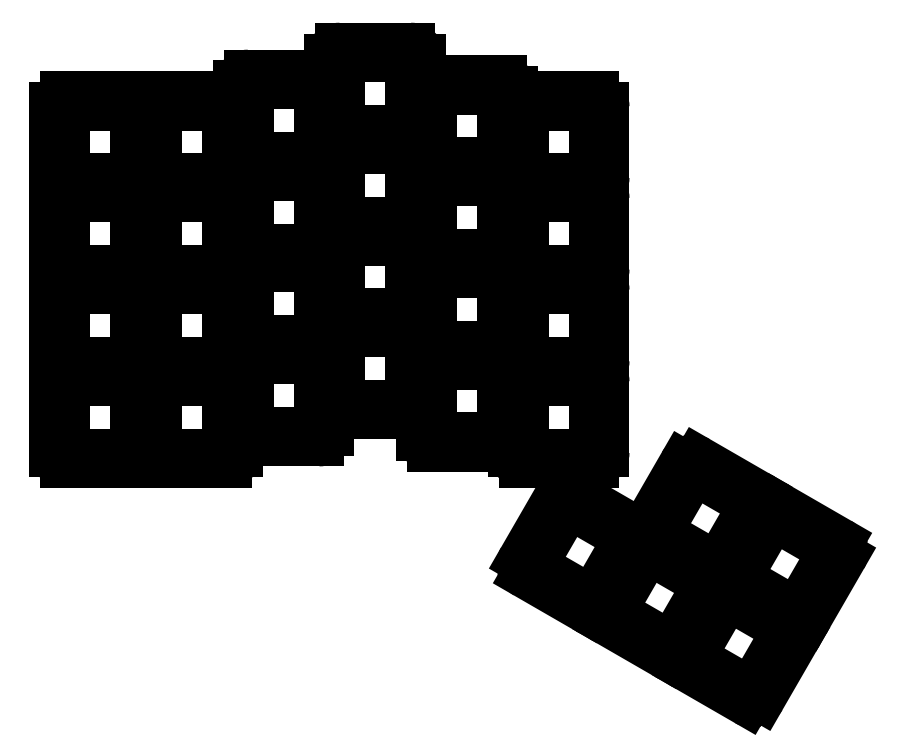
<metadata>
{"format":"dxf","ext":"dxf","renderer":"ezdxf+matplotlib","layout":"modelspace","background":"white","min_lineweight":24,"dpi":150}
</metadata>
<code>
0
SECTION
2
ENTITIES
0
LINE
8
0
10
93.5
20
-108.5
11
106.5
21
-108.5
0
ARC
8
0
10
106.5
20
-106.5
40
2
50
270
51
360
0
ARC
8
0
10
106.5
20
-93.5
40
2
50
0
51
90
0
ARC
8
0
10
93.5
20
-93.5
40
2
50
90
51
180
0
LINE
8
0
10
91.5
20
-93.5
11
91.5
21
-106.5
0
ARC
8
0
10
93.5
20
-106.5
40
2
50
180
51
270
0
ARC
8
0
10
106.5
20
-89.5
40
2
50
270
51
360
0
ARC
8
0
10
106.5
20
-76.5
40
2
50
0
51
90
0
ARC
8
0
10
93.5
20
-76.5
40
2
50
90
51
180
0
LINE
8
0
10
91.5
20
-76.5
11
91.5
21
-89.5
0
ARC
8
0
10
93.5
20
-89.5
40
2
50
180
51
270
0
ARC
8
0
10
106.5
20
-72.5
40
2
50
270
51
360
0
ARC
8
0
10
106.5
20
-59.5
40
2
50
0
51
90
0
ARC
8
0
10
93.5
20
-59.5
40
2
50
90
51
180
0
LINE
8
0
10
91.5
20
-59.5
11
91.5
21
-72.5
0
ARC
8
0
10
93.5
20
-72.5
40
2
50
180
51
270
0
ARC
8
0
10
106.5
20
-55.5
40
2
50
270
51
360
0
ARC
8
0
10
106.5
20
-42.5
40
2
50
0
51
90
0
LINE
8
0
10
106.5
20
-40.5
11
93.5
21
-40.5
0
ARC
8
0
10
93.5
20
-42.5
40
2
50
90
51
180
0
LINE
8
0
10
91.5
20
-42.5
11
91.5
21
-55.5
0
ARC
8
0
10
93.5
20
-55.5
40
2
50
180
51
270
0
LINE
8
0
10
110.5
20
-108.5
11
123.5
21
-108.5
0
ARC
8
0
10
123.5
20
-106.5
40
2
50
270
51
360
0
LINE
8
0
10
125.5
20
-106.5
11
125.5
21
-102.5
0
ARC
8
0
10
123.5
20
-93.5
40
2
50
0
51
90
0
ARC
8
0
10
110.5
20
-93.5
40
2
50
90
51
180
0
ARC
8
0
10
110.5
20
-106.5
40
2
50
180
51
270
0
ARC
8
0
10
123.5
20
-89.5
40
2
50
270
51
360
0
LINE
8
0
10
125.5
20
-93.5
11
125.5
21
-85.5
0
ARC
8
0
10
123.5
20
-76.5
40
2
50
0
51
90
0
ARC
8
0
10
110.5
20
-76.5
40
2
50
90
51
180
0
ARC
8
0
10
110.5
20
-89.5
40
2
50
180
51
270
0
ARC
8
0
10
123.5
20
-72.5
40
2
50
270
51
360
0
LINE
8
0
10
125.5
20
-76.5
11
125.5
21
-68.5
0
ARC
8
0
10
123.5
20
-59.5
40
2
50
0
51
90
0
ARC
8
0
10
110.5
20
-59.5
40
2
50
90
51
180
0
ARC
8
0
10
110.5
20
-72.5
40
2
50
180
51
270
0
ARC
8
0
10
123.5
20
-55.5
40
2
50
270
51
360
0
LINE
8
0
10
125.5
20
-59.5
11
125.5
21
-51.5
0
ARC
8
0
10
123.5
20
-42.5
40
2
50
0
51
90
0
LINE
8
0
10
123.5
20
-40.5
11
110.5
21
-40.5
0
ARC
8
0
10
110.5
20
-42.5
40
2
50
90
51
180
0
ARC
8
0
10
110.5
20
-55.5
40
2
50
180
51
270
0
LINE
8
0
10
127.5
20
-104.5
11
140.5
21
-104.5
0
ARC
8
0
10
140.5
20
-102.5
40
2
50
270
51
360
0
LINE
8
0
10
142.5
20
-102.5
11
142.5
21
-97.5
0
ARC
8
0
10
140.5
20
-89.5
40
2
50
0
51
90
0
ARC
8
0
10
127.5
20
-89.5
40
2
50
90
51
180
0
ARC
8
0
10
127.5
20
-102.5
40
2
50
180
51
270
0
ARC
8
0
10
140.5
20
-85.5
40
2
50
270
51
360
0
LINE
8
0
10
142.5
20
-84.5
11
142.5
21
-80.5
0
ARC
8
0
10
140.5
20
-72.5
40
2
50
0
51
90
0
ARC
8
0
10
127.5
20
-72.5
40
2
50
90
51
180
0
ARC
8
0
10
127.5
20
-85.5
40
2
50
180
51
270
0
ARC
8
0
10
140.5
20
-68.5
40
2
50
270
51
360
0
LINE
8
0
10
142.5
20
-67.5
11
142.5
21
-63.5
0
ARC
8
0
10
140.5
20
-55.5
40
2
50
0
51
90
0
ARC
8
0
10
127.5
20
-55.5
40
2
50
90
51
180
0
ARC
8
0
10
127.5
20
-68.5
40
2
50
180
51
270
0
ARC
8
0
10
140.5
20
-51.5
40
2
50
270
51
360
0
LINE
8
0
10
142.5
20
-50.5
11
142.5
21
-46.5
0
ARC
8
0
10
140.5
20
-38.5
40
2
50
0
51
90
0
LINE
8
0
10
140.5
20
-36.5
11
127.5
21
-36.5
0
ARC
8
0
10
127.5
20
-38.5
40
2
50
90
51
180
0
LINE
8
0
10
125.5
20
-38.5
11
125.5
21
-42.5
0
ARC
8
0
10
127.5
20
-51.5
40
2
50
180
51
270
0
LINE
8
0
10
144.5
20
-99.5
11
157.5
21
-99.5
0
ARC
8
0
10
157.5
20
-97.5
40
2
50
270
51
360
0
LINE
8
0
10
159.5
20
-90.5
11
159.5
21
-86.5
0
ARC
8
0
10
157.5
20
-84.5
40
2
50
0
51
90
0
ARC
8
0
10
144.5
20
-84.5
40
2
50
90
51
180
0
LINE
8
0
10
142.5
20
-85.5
11
142.5
21
-89.5
0
ARC
8
0
10
144.5
20
-97.5
40
2
50
180
51
270
0
ARC
8
0
10
157.5
20
-80.5
40
2
50
270
51
360
0
LINE
8
0
10
159.5
20
-73.5
11
159.5
21
-69.5
0
ARC
8
0
10
157.5
20
-67.5
40
2
50
0
51
90
0
ARC
8
0
10
144.5
20
-67.5
40
2
50
90
51
180
0
LINE
8
0
10
142.5
20
-68.5
11
142.5
21
-72.5
0
ARC
8
0
10
144.5
20
-80.5
40
2
50
180
51
270
0
ARC
8
0
10
157.5
20
-63.5
40
2
50
270
51
360
0
LINE
8
0
10
159.5
20
-56.5
11
159.5
21
-52.5
0
ARC
8
0
10
157.5
20
-50.5
40
2
50
0
51
90
0
ARC
8
0
10
144.5
20
-50.5
40
2
50
90
51
180
0
LINE
8
0
10
142.5
20
-51.5
11
142.5
21
-55.5
0
ARC
8
0
10
144.5
20
-63.5
40
2
50
180
51
270
0
ARC
8
0
10
157.5
20
-46.5
40
2
50
270
51
360
0
LINE
8
0
10
159.5
20
-39.5
11
159.5
21
-33.5
0
ARC
8
0
10
157.5
20
-33.5
40
2
50
0
51
90
0
LINE
8
0
10
157.5
20
-31.5
11
144.5
21
-31.5
0
ARC
8
0
10
144.5
20
-33.5
40
2
50
90
51
180
0
LINE
8
0
10
142.5
20
-33.5
11
142.5
21
-38.5
0
ARC
8
0
10
144.5
20
-46.5
40
2
50
180
51
270
0
LINE
8
0
10
161.5
20
-105.5
11
174.5
21
-105.5
0
ARC
8
0
10
174.5
20
-103.5
40
2
50
270
51
360
0
LINE
8
0
10
176.5
20
-93.5
11
176.5
21
-90.5
0
ARC
8
0
10
174.5
20
-90.5
40
2
50
0
51
90
0
ARC
8
0
10
161.5
20
-90.5
40
2
50
90
51
180
0
LINE
8
0
10
159.5
20
-97.5
11
159.5
21
-103.5
0
ARC
8
0
10
161.5
20
-103.5
40
2
50
180
51
270
0
ARC
8
0
10
174.5
20
-86.5
40
2
50
270
51
360
0
LINE
8
0
10
176.5
20
-76.5
11
176.5
21
-73.5
0
ARC
8
0
10
174.5
20
-73.5
40
2
50
0
51
90
0
ARC
8
0
10
161.5
20
-73.5
40
2
50
90
51
180
0
LINE
8
0
10
159.5
20
-80.5
11
159.5
21
-84.5
0
ARC
8
0
10
161.5
20
-86.5
40
2
50
180
51
270
0
ARC
8
0
10
174.5
20
-69.5
40
2
50
270
51
360
0
LINE
8
0
10
176.5
20
-59.5
11
176.5
21
-56.5
0
ARC
8
0
10
174.5
20
-56.5
40
2
50
0
51
90
0
ARC
8
0
10
161.5
20
-56.5
40
2
50
90
51
180
0
LINE
8
0
10
159.5
20
-63.5
11
159.5
21
-67.5
0
ARC
8
0
10
161.5
20
-69.5
40
2
50
180
51
270
0
ARC
8
0
10
174.5
20
-52.5
40
2
50
270
51
360
0
LINE
8
0
10
176.5
20
-42.5
11
176.5
21
-39.5
0
ARC
8
0
10
174.5
20
-39.5
40
2
50
0
51
90
0
LINE
8
0
10
174.5
20
-37.5
11
161.5
21
-37.5
0
ARC
8
0
10
161.5
20
-39.5
40
2
50
90
51
180
0
LINE
8
0
10
159.5
20
-46.5
11
159.5
21
-50.5
0
ARC
8
0
10
161.5
20
-52.5
40
2
50
180
51
270
0
LINE
8
0
10
178.5
20
-108.5
11
191.5
21
-108.5
0
ARC
8
0
10
191.5
20
-106.5
40
2
50
270
51
360
0
LINE
8
0
10
193.5
20
-106.5
11
193.5
21
-93.5
0
ARC
8
0
10
191.5
20
-93.5
40
2
50
0
51
90
0
ARC
8
0
10
178.5
20
-93.5
40
2
50
90
51
180
0
LINE
8
0
10
176.5
20
-103.5
11
176.5
21
-106.5
0
ARC
8
0
10
178.5
20
-106.5
40
2
50
180
51
270
0
ARC
8
0
10
191.5
20
-89.5
40
2
50
270
51
360
0
LINE
8
0
10
193.5
20
-89.5
11
193.5
21
-76.5
0
ARC
8
0
10
191.5
20
-76.5
40
2
50
0
51
90
0
ARC
8
0
10
178.5
20
-76.5
40
2
50
90
51
180
0
LINE
8
0
10
176.5
20
-86.5
11
176.5
21
-89.5
0
ARC
8
0
10
178.5
20
-89.5
40
2
50
180
51
270
0
ARC
8
0
10
191.5
20
-72.5
40
2
50
270
51
360
0
LINE
8
0
10
193.5
20
-72.5
11
193.5
21
-59.5
0
ARC
8
0
10
191.5
20
-59.5
40
2
50
0
51
90
0
ARC
8
0
10
178.5
20
-59.5
40
2
50
90
51
180
0
LINE
8
0
10
176.5
20
-69.5
11
176.5
21
-72.5
0
ARC
8
0
10
178.5
20
-72.5
40
2
50
180
51
270
0
ARC
8
0
10
191.5
20
-55.5
40
2
50
270
51
360
0
LINE
8
0
10
193.5
20
-55.5
11
193.5
21
-42.5
0
ARC
8
0
10
191.5
20
-42.5
40
2
50
0
51
90
0
LINE
8
0
10
191.5
20
-40.5
11
178.5
21
-40.5
0
ARC
8
0
10
178.5
20
-42.5
40
2
50
90
51
180
0
LINE
8
0
10
176.5
20
-52.5
11
176.5
21
-55.5
0
ARC
8
0
10
178.5
20
-55.5
40
2
50
180
51
270
0
LINE
8
0
10
179.1
20
-129.1
11
190.4
21
-135.6
0
ARC
8
0
10
191.4
20
-133.9
40
2
50
240
51
330
0
ARC
8
0
10
197.9
20
-122.6
40
2
50
330
51
60
0
LINE
8
0
10
198.9
20
-120.9
11
187.6
21
-114.4
0
ARC
8
0
10
186.6
20
-116.1
40
2
50
60
51
150
0
LINE
8
0
10
184.9
20
-115.1
11
178.4
21
-126.4
0
ARC
8
0
10
180.1
20
-127.4
40
2
50
150
51
240
0
LINE
8
0
10
193.8
20
-137.6
11
205.1
21
-144.1
0
ARC
8
0
10
206.1
20
-142.4
40
2
50
240
51
330
0
ARC
8
0
10
212.6
20
-131.1
40
2
50
330
51
60
0
ARC
8
0
10
201.3
20
-124.6
40
2
50
60
51
150
0
ARC
8
0
10
194.8
20
-135.9
40
2
50
150
51
240
0
ARC
8
0
10
214.6
20
-127.7
40
2
50
240
51
330
0
ARC
8
0
10
221.1
20
-116.4
40
2
50
330
51
60
0
LINE
8
0
10
222.1
20
-114.7
11
210.8
21
-108.2
0
ARC
8
0
10
209.8
20
-109.9
40
2
50
60
51
150
0
LINE
8
0
10
208.1
20
-108.9
11
201.6
21
-120.2
0
ARC
8
0
10
203.3
20
-121.2
40
2
50
150
51
240
0
LINE
8
0
10
208.6
20
-146.1
11
219.8
21
-152.6
0
ARC
8
0
10
220.8
20
-150.9
40
2
50
240
51
330
0
LINE
8
0
10
222.6
20
-151.9
11
229.1
21
-140.6
0
ARC
8
0
10
227.3
20
-139.6
40
2
50
330
51
60
0
ARC
8
0
10
216.1
20
-133.1
40
2
50
60
51
150
0
ARC
8
0
10
209.6
20
-144.4
40
2
50
150
51
240
0
ARC
8
0
10
229.3
20
-136.2
40
2
50
240
51
330
0
LINE
8
0
10
231.1
20
-137.2
11
237.6
21
-125.9
0
ARC
8
0
10
235.8
20
-124.9
40
2
50
330
51
60
0
LINE
8
0
10
236.8
20
-123.2
11
225.6
21
-116.7
0
ARC
8
0
10
224.6
20
-118.4
40
2
50
60
51
150
0
ARC
8
0
10
218.1
20
-129.7
40
2
50
150
51
240
0
LINE
8
0
10
93.5
20
-106.8
11
106.5
21
-106.8
0
LINE
8
0
10
106.5
20
-106.8
11
106.5
21
-93.25
0
LINE
8
0
10
106.5
20
-93.25
11
93.5
21
-93.25
0
LINE
8
0
10
93.5
20
-93.25
11
93.5
21
-106.8
0
LINE
8
0
10
93.5
20
-89.75
11
106.5
21
-89.75
0
LINE
8
0
10
106.5
20
-89.75
11
106.5
21
-76.25
0
LINE
8
0
10
106.5
20
-76.25
11
93.5
21
-76.25
0
LINE
8
0
10
93.5
20
-76.25
11
93.5
21
-89.75
0
LINE
8
0
10
93.5
20
-72.75
11
106.5
21
-72.75
0
LINE
8
0
10
106.5
20
-72.75
11
106.5
21
-59.25
0
LINE
8
0
10
106.5
20
-59.25
11
93.5
21
-59.25
0
LINE
8
0
10
93.5
20
-59.25
11
93.5
21
-72.75
0
LINE
8
0
10
93.5
20
-55.75
11
106.5
21
-55.75
0
LINE
8
0
10
106.5
20
-55.75
11
106.5
21
-42.25
0
LINE
8
0
10
106.5
20
-42.25
11
93.5
21
-42.25
0
LINE
8
0
10
93.5
20
-42.25
11
93.5
21
-55.75
0
LINE
8
0
10
110.5
20
-106.8
11
123.5
21
-106.8
0
LINE
8
0
10
123.5
20
-106.8
11
123.5
21
-93.25
0
LINE
8
0
10
123.5
20
-93.25
11
110.5
21
-93.25
0
LINE
8
0
10
110.5
20
-93.25
11
110.5
21
-106.8
0
LINE
8
0
10
110.5
20
-89.75
11
123.5
21
-89.75
0
LINE
8
0
10
123.5
20
-89.75
11
123.5
21
-76.25
0
LINE
8
0
10
123.5
20
-76.25
11
110.5
21
-76.25
0
LINE
8
0
10
110.5
20
-76.25
11
110.5
21
-89.75
0
LINE
8
0
10
110.5
20
-72.75
11
123.5
21
-72.75
0
LINE
8
0
10
123.5
20
-72.75
11
123.5
21
-59.25
0
LINE
8
0
10
123.5
20
-59.25
11
110.5
21
-59.25
0
LINE
8
0
10
110.5
20
-59.25
11
110.5
21
-72.75
0
LINE
8
0
10
110.5
20
-55.75
11
123.5
21
-55.75
0
LINE
8
0
10
123.5
20
-55.75
11
123.5
21
-42.25
0
LINE
8
0
10
123.5
20
-42.25
11
110.5
21
-42.25
0
LINE
8
0
10
110.5
20
-42.25
11
110.5
21
-55.75
0
LINE
8
0
10
127.5
20
-102.8
11
140.5
21
-102.8
0
LINE
8
0
10
140.5
20
-102.8
11
140.5
21
-89.25
0
LINE
8
0
10
140.5
20
-89.25
11
127.5
21
-89.25
0
LINE
8
0
10
127.5
20
-89.25
11
127.5
21
-102.8
0
LINE
8
0
10
127.5
20
-85.75
11
140.5
21
-85.75
0
LINE
8
0
10
140.5
20
-85.75
11
140.5
21
-72.25
0
LINE
8
0
10
140.5
20
-72.25
11
127.5
21
-72.25
0
LINE
8
0
10
127.5
20
-72.25
11
127.5
21
-85.75
0
LINE
8
0
10
127.5
20
-68.75
11
140.5
21
-68.75
0
LINE
8
0
10
140.5
20
-68.75
11
140.5
21
-55.25
0
LINE
8
0
10
140.5
20
-55.25
11
127.5
21
-55.25
0
LINE
8
0
10
127.5
20
-55.25
11
127.5
21
-68.75
0
LINE
8
0
10
127.5
20
-51.75
11
140.5
21
-51.75
0
LINE
8
0
10
140.5
20
-51.75
11
140.5
21
-38.25
0
LINE
8
0
10
140.5
20
-38.25
11
127.5
21
-38.25
0
LINE
8
0
10
127.5
20
-38.25
11
127.5
21
-51.75
0
LINE
8
0
10
144.5
20
-97.75
11
157.5
21
-97.75
0
LINE
8
0
10
157.5
20
-97.75
11
157.5
21
-84.25
0
LINE
8
0
10
157.5
20
-84.25
11
144.5
21
-84.25
0
LINE
8
0
10
144.5
20
-84.25
11
144.5
21
-97.75
0
LINE
8
0
10
144.5
20
-80.75
11
157.5
21
-80.75
0
LINE
8
0
10
157.5
20
-80.75
11
157.5
21
-67.25
0
LINE
8
0
10
157.5
20
-67.25
11
144.5
21
-67.25
0
LINE
8
0
10
144.5
20
-67.25
11
144.5
21
-80.75
0
LINE
8
0
10
144.5
20
-63.75
11
157.5
21
-63.75
0
LINE
8
0
10
157.5
20
-63.75
11
157.5
21
-50.25
0
LINE
8
0
10
157.5
20
-50.25
11
144.5
21
-50.25
0
LINE
8
0
10
144.5
20
-50.25
11
144.5
21
-63.75
0
LINE
8
0
10
144.5
20
-46.75
11
157.5
21
-46.75
0
LINE
8
0
10
157.5
20
-46.75
11
157.5
21
-33.25
0
LINE
8
0
10
157.5
20
-33.25
11
144.5
21
-33.25
0
LINE
8
0
10
144.5
20
-33.25
11
144.5
21
-46.75
0
LINE
8
0
10
161.5
20
-103.8
11
174.5
21
-103.8
0
LINE
8
0
10
174.5
20
-103.8
11
174.5
21
-90.25
0
LINE
8
0
10
174.5
20
-90.25
11
161.5
21
-90.25
0
LINE
8
0
10
161.5
20
-90.25
11
161.5
21
-103.8
0
LINE
8
0
10
161.5
20
-86.75
11
174.5
21
-86.75
0
LINE
8
0
10
174.5
20
-86.75
11
174.5
21
-73.25
0
LINE
8
0
10
174.5
20
-73.25
11
161.5
21
-73.25
0
LINE
8
0
10
161.5
20
-73.25
11
161.5
21
-86.75
0
LINE
8
0
10
161.5
20
-69.75
11
174.5
21
-69.75
0
LINE
8
0
10
174.5
20
-69.75
11
174.5
21
-56.25
0
LINE
8
0
10
174.5
20
-56.25
11
161.5
21
-56.25
0
LINE
8
0
10
161.5
20
-56.25
11
161.5
21
-69.75
0
LINE
8
0
10
161.5
20
-52.75
11
174.5
21
-52.75
0
LINE
8
0
10
174.5
20
-52.75
11
174.5
21
-39.25
0
LINE
8
0
10
174.5
20
-39.25
11
161.5
21
-39.25
0
LINE
8
0
10
161.5
20
-39.25
11
161.5
21
-52.75
0
LINE
8
0
10
178.5
20
-106.8
11
191.5
21
-106.8
0
LINE
8
0
10
191.5
20
-106.8
11
191.5
21
-93.25
0
LINE
8
0
10
191.5
20
-93.25
11
178.5
21
-93.25
0
LINE
8
0
10
178.5
20
-93.25
11
178.5
21
-106.8
0
LINE
8
0
10
178.5
20
-89.75
11
191.5
21
-89.75
0
LINE
8
0
10
191.5
20
-89.75
11
191.5
21
-76.25
0
LINE
8
0
10
191.5
20
-76.25
11
178.5
21
-76.25
0
LINE
8
0
10
178.5
20
-76.25
11
178.5
21
-89.75
0
LINE
8
0
10
178.5
20
-72.75
11
191.5
21
-72.75
0
LINE
8
0
10
191.5
20
-72.75
11
191.5
21
-59.25
0
LINE
8
0
10
191.5
20
-59.25
11
178.5
21
-59.25
0
LINE
8
0
10
178.5
20
-59.25
11
178.5
21
-72.75
0
LINE
8
0
10
178.5
20
-55.75
11
191.5
21
-55.75
0
LINE
8
0
10
191.5
20
-55.75
11
191.5
21
-42.25
0
LINE
8
0
10
191.5
20
-42.25
11
178.5
21
-42.25
0
LINE
8
0
10
178.5
20
-42.25
11
178.5
21
-55.75
0
LINE
8
0
10
180
20
-127.6
11
191.3
21
-134.1
0
LINE
8
0
10
191.3
20
-134.1
11
198
21
-122.4
0
LINE
8
0
10
198
20
-122.4
11
186.7
21
-115.9
0
LINE
8
0
10
186.7
20
-115.9
11
180
21
-127.6
0
LINE
8
0
10
194.7
20
-136.1
11
206
21
-142.6
0
LINE
8
0
10
206
20
-142.6
11
212.7
21
-130.9
0
LINE
8
0
10
212.7
20
-130.9
11
201.5
21
-124.4
0
LINE
8
0
10
201.5
20
-124.4
11
194.7
21
-136.1
0
LINE
8
0
10
203.2
20
-121.4
11
214.5
21
-127.9
0
LINE
8
0
10
214.5
20
-127.9
11
221.2
21
-116.2
0
LINE
8
0
10
221.2
20
-116.2
11
210
21
-109.7
0
LINE
8
0
10
210
20
-109.7
11
203.2
21
-121.4
0
LINE
8
0
10
209.4
20
-144.6
11
220.7
21
-151.1
0
LINE
8
0
10
220.7
20
-151.1
11
227.4
21
-139.4
0
LINE
8
0
10
227.4
20
-139.4
11
216.2
21
-132.9
0
LINE
8
0
10
216.2
20
-132.9
11
209.4
21
-144.6
0
LINE
8
0
10
217.9
20
-129.9
11
229.2
21
-136.4
0
LINE
8
0
10
229.2
20
-136.4
11
235.9
21
-124.7
0
LINE
8
0
10
235.9
20
-124.7
11
224.7
21
-118.2
0
LINE
8
0
10
224.7
20
-118.2
11
217.9
21
-129.9
0
ENDSEC
0
EOF

</code>
